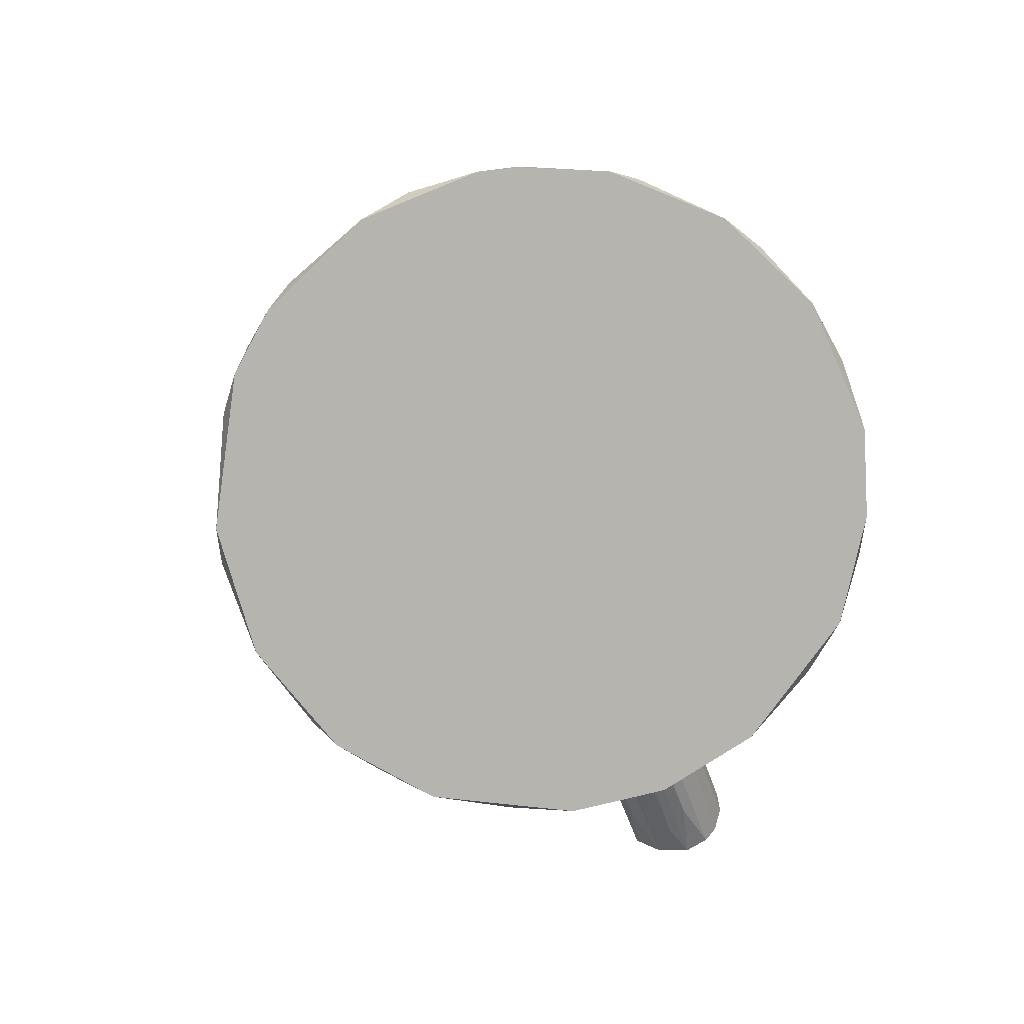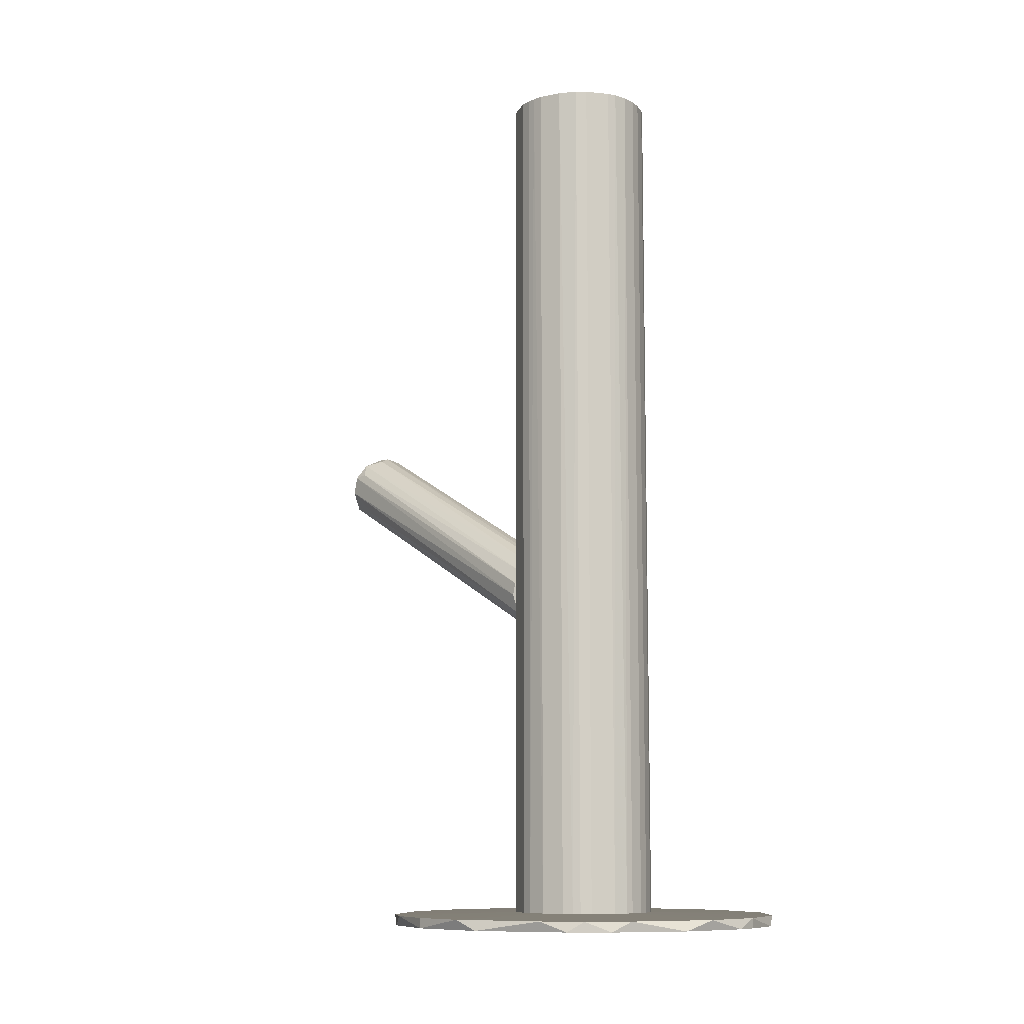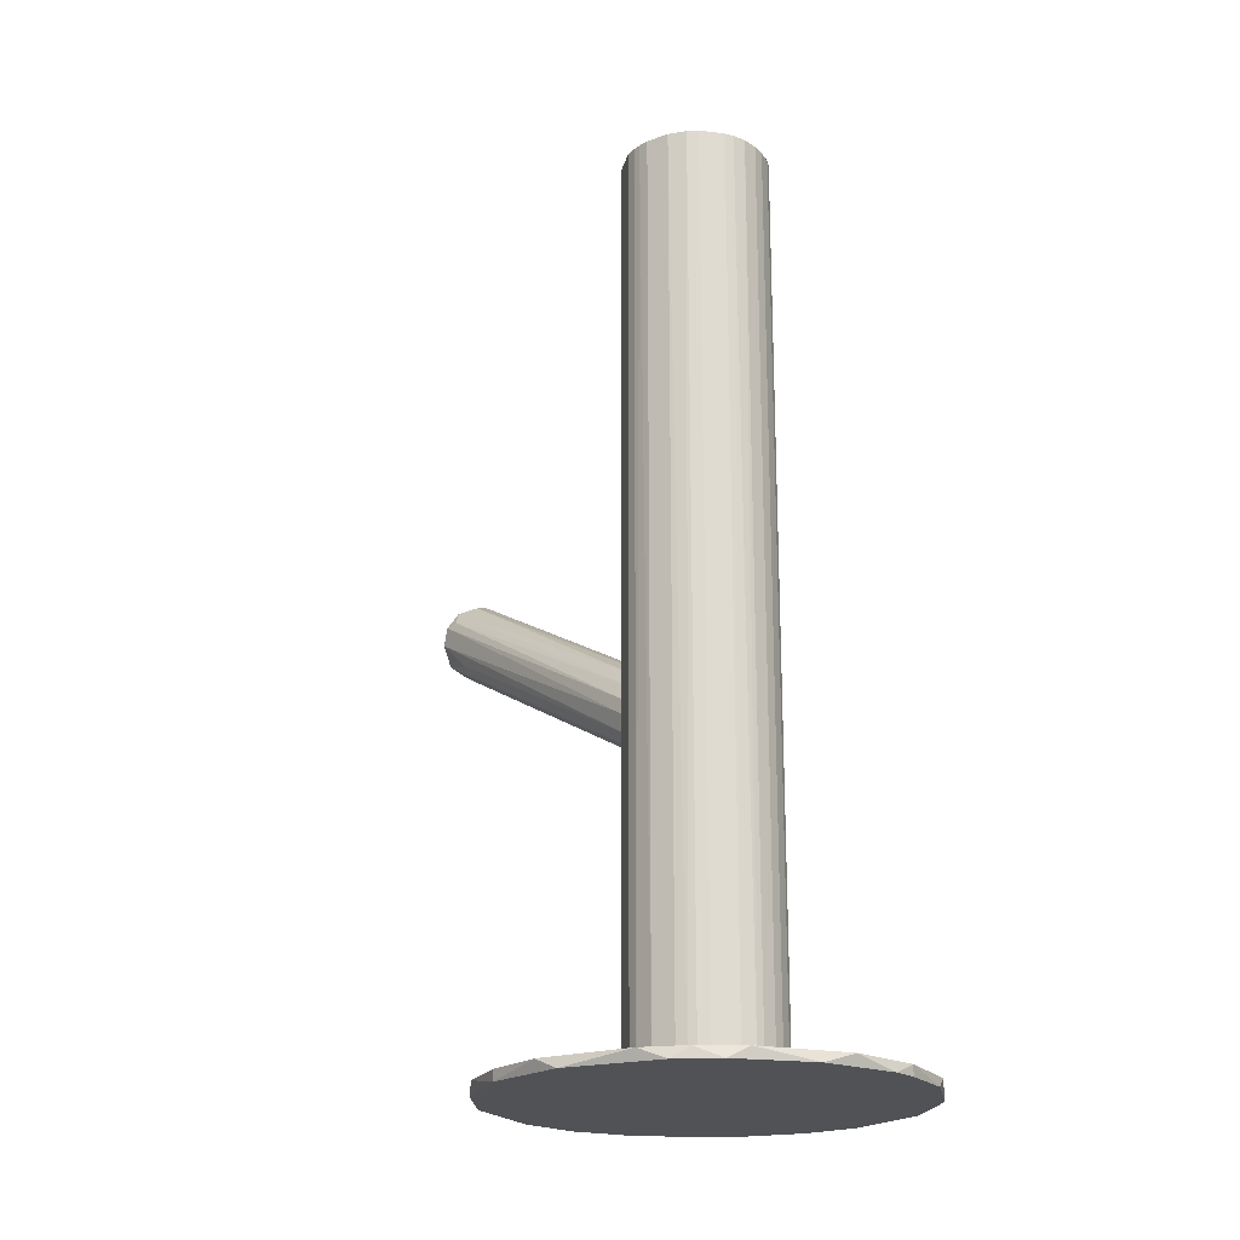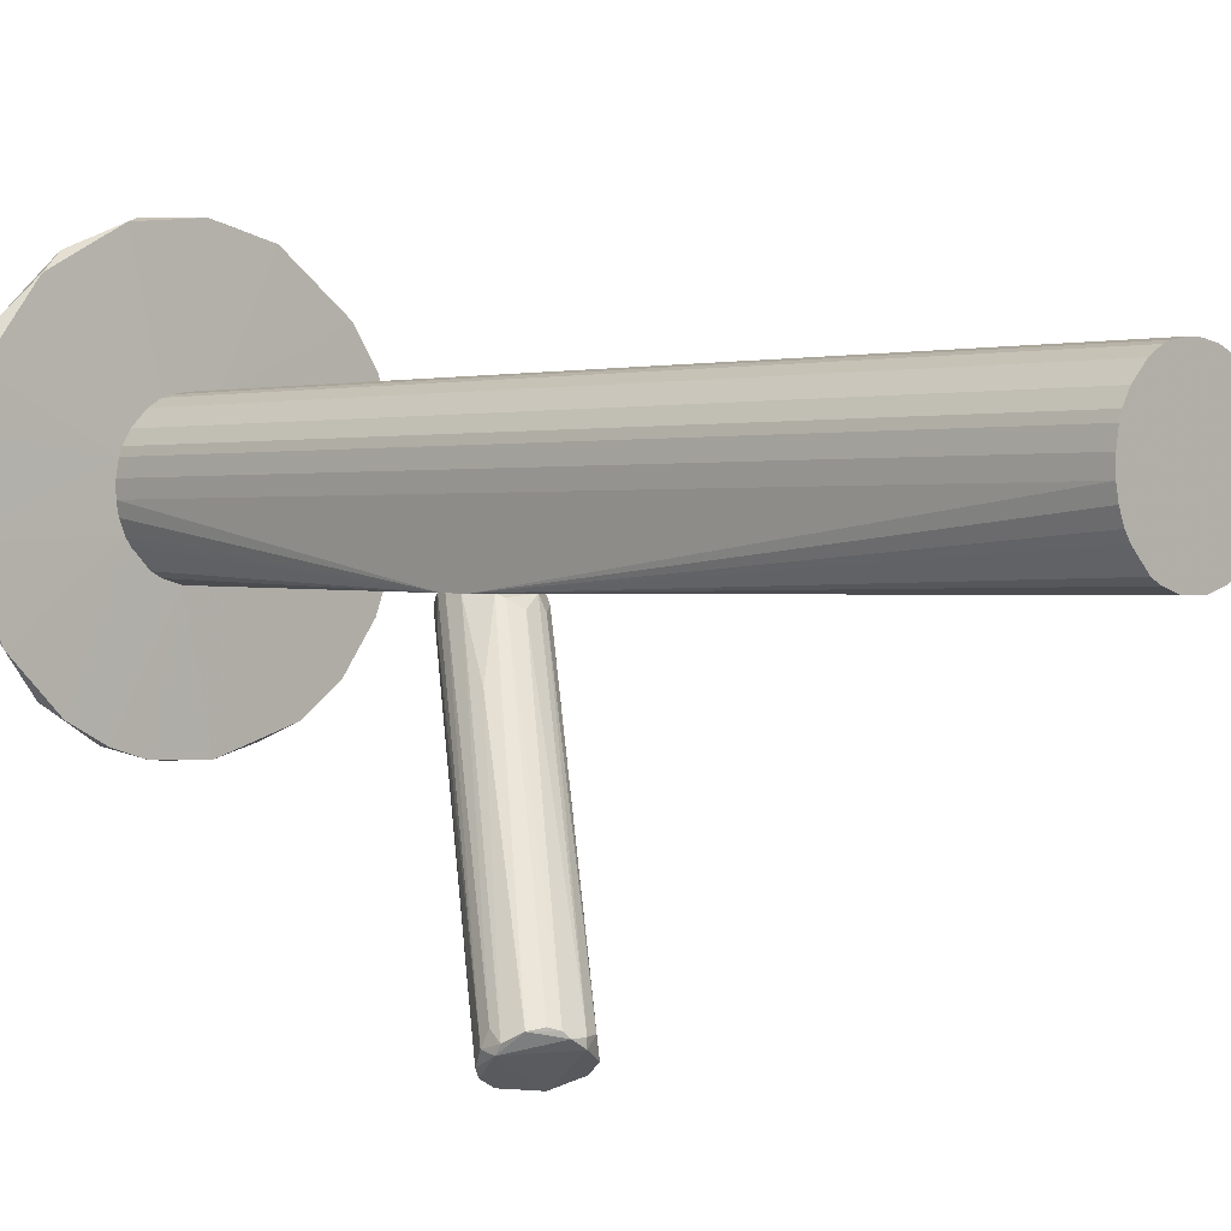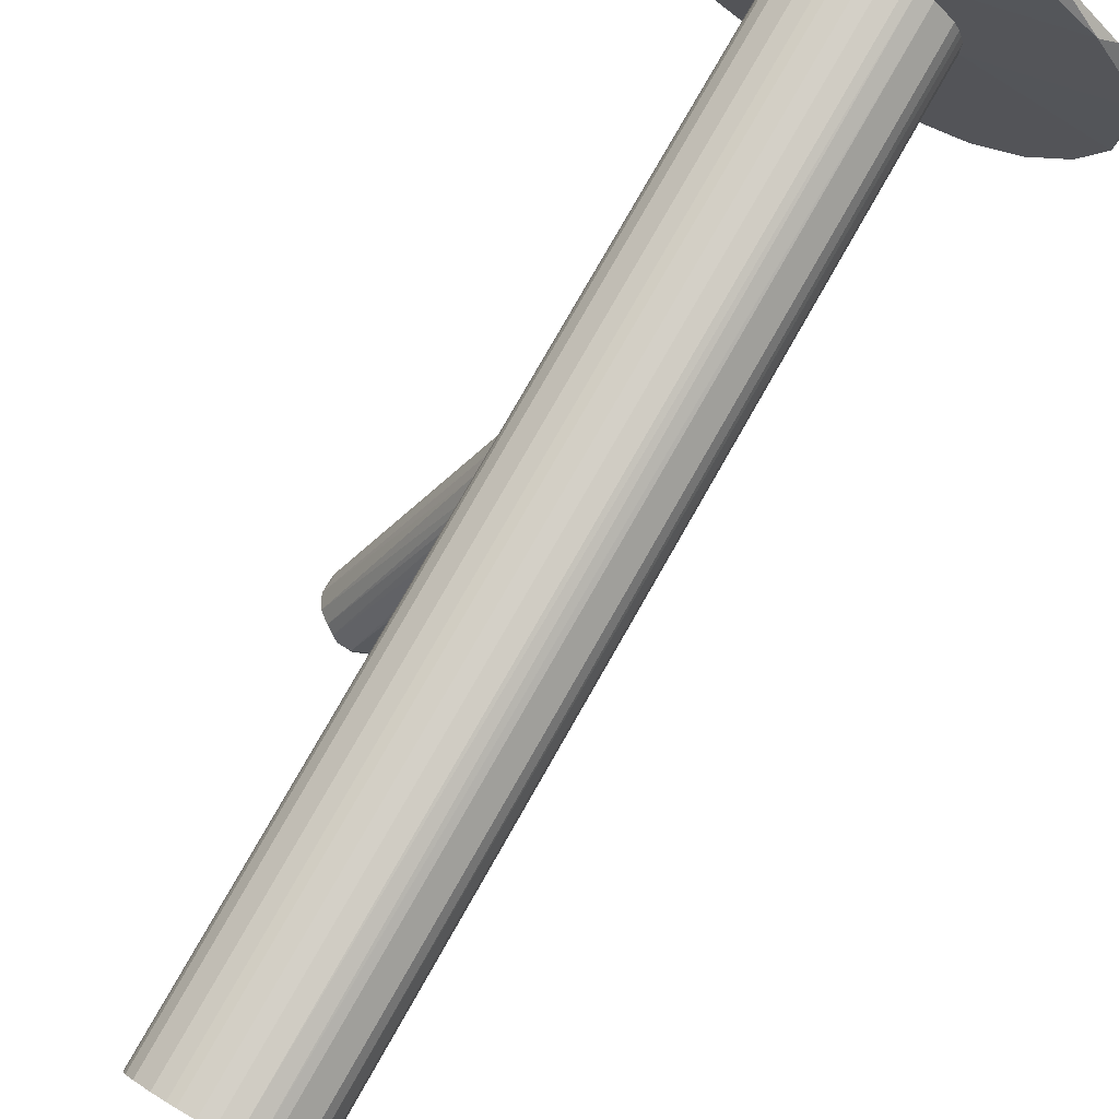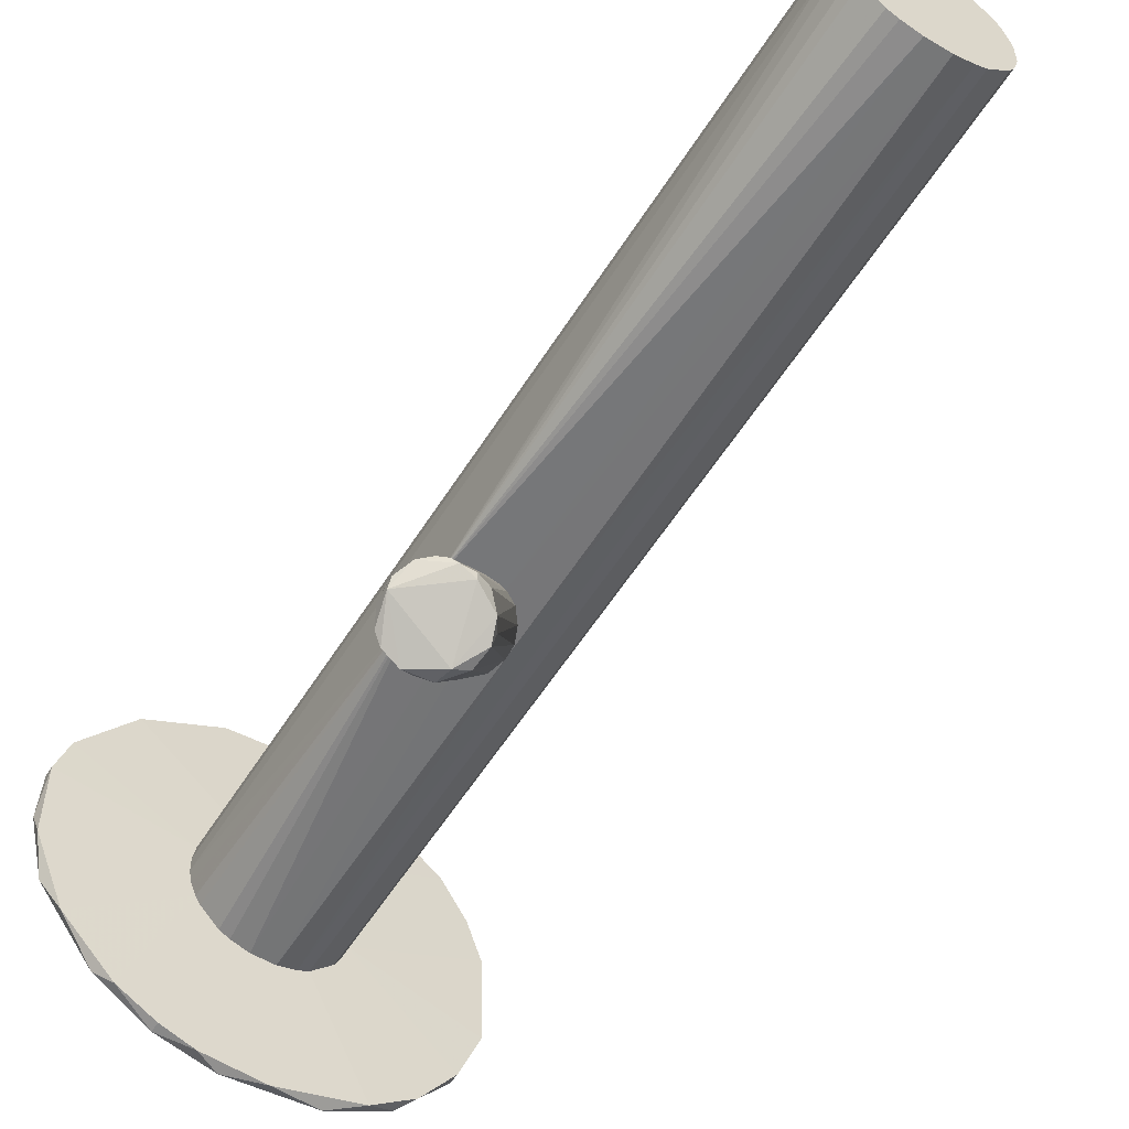
<metadata>
{"format":"obj","ext":"obj","renderer":"f3d","projection":"perspective","resolution":1024,"background":"white","views":[{"elev":9.7,"azim":177.6,"up":"+Y"},{"elev":-9.5,"azim":118.9,"up":"+Z"},{"elev":-20.8,"azim":122.5,"up":"+Z"},{"elev":1.0,"azim":-44.5,"up":"+Y"},{"elev":79.9,"azim":29.8,"up":"+Y"},{"elev":-56.8,"azim":-31.8,"up":"+Y"}]}
</metadata>
<code>
o convex_0
v 0.01891 -0.02825 -0.126
v 0.003883 0.07979 -0.1231
v 0.003883 0.07979 -0.126
v -0.05479 0.01325 -0.1231
v 0.0547 0.01254 -0.1231
v -0.05479 0.03542 -0.126
v 0.05183 0.04544 -0.126
v -0.02116 -0.02753 -0.1231
v -0.03618 -0.01823 -0.126
v 0.006033 0.04329 -0.1224
v -0.0369 0.06619 -0.1231
v 0.04253 0.06046 -0.1231
v 0.02822 -0.02396 -0.1231
v 0.04897 -0.002488 -0.126
v -0.03046 0.0712 -0.126
v -0.003261 0.004666 -0.1224
v 0.03036 0.0712 -0.126
v -0.05121 0.04686 -0.1231
v -0.005411 -0.03112 -0.126
v 0.005316 -0.03112 -0.1231
v -0.01901 0.03041 -0.1224
v -0.0462 -0.007504 -0.1231
v -0.05121 0.001811 -0.126
v 0.01963 0.02112 -0.1224
v 0.05398 0.03829 -0.1231
v -0.01615 0.07764 -0.1231
v 0.0554 0.01897 -0.126
v 0.02249 0.0755 -0.1231
v -0.04549 0.05689 -0.126
v 0.03966 -0.01537 -0.1231
v 0.03537 -0.01895 -0.126
v -0.01113 0.07908 -0.126
v -0.05479 0.03542 -0.1231
v -0.0555 0.02041 -0.126
v -0.02116 -0.02753 -0.126
v -0.03189 -0.02181 -0.1231
v -0.01757 0.01469 -0.1224
v 0.04611 0.05618 -0.126
v 0.04897 -0.002488 -0.1231
v -0.008267 0.04258 -0.1224
v 0.01104 0.007521 -0.1224
v -0.01185 -0.03041 -0.1231
v 0.04968 0.04974 -0.1231
v 0.01104 0.07908 -0.126
f 28 17 44
f 3 1 6
f 1 3 7
f 6 1 9
f 1 7 14
f 3 6 15
f 7 3 17
f 9 1 19
f 1 13 20
f 19 1 20
f 16 10 21
f 11 18 21
f 6 9 23
f 22 4 23
f 9 22 23
f 10 16 24
f 24 5 25
f 15 11 26
f 14 7 27
f 5 14 27
f 25 5 27
f 7 25 27
f 2 10 28
f 10 12 28
f 12 17 28
f 15 6 29
f 11 15 29
f 6 18 29
f 18 11 29
f 13 1 31
f 1 14 31
f 30 13 31
f 14 30 31
f 2 3 32
f 3 15 32
f 26 2 32
f 15 26 32
f 18 6 33
f 4 21 33
f 21 18 33
f 23 4 34
f 6 23 34
f 4 33 34
f 33 6 34
f 9 19 35
f 8 16 36
f 22 9 36
f 35 8 36
f 9 35 36
f 21 4 37
f 16 21 37
f 4 22 37
f 36 16 37
f 22 36 37
f 7 17 38
f 17 12 38
f 14 5 39
f 5 24 39
f 30 14 39
f 10 2 40
f 21 10 40
f 11 21 40
f 2 26 40
f 26 11 40
f 20 13 41
f 16 20 41
f 24 16 41
f 13 30 41
f 39 24 41
f 30 39 41
f 16 8 42
f 20 16 42
f 19 20 42
f 8 35 42
f 35 19 42
f 12 10 43
f 10 24 43
f 25 7 43
f 24 25 43
f 7 38 43
f 38 12 43
f 3 2 44
f 17 3 44
f 2 28 44
o convex_1
v -0.008283 0.003941 -0.03578
v -0.03547 -0.06905 0.02934
v -0.03905 -0.06905 0.02934
v -0.03976 -0.07907 0.01145
v 0.002456 0.002506 -0.02289
v -0.01902 0.003941 -0.02003
v -0.02903 -0.07836 0.01717
v -0.04764 -0.07119 0.01646
v -0.006851 0.003941 -0.01288
v -0.001124 0.003219 -0.03506
v -0.02975 -0.07405 0.02647
v -0.01615 0.001072 -0.03077
v -0.04549 -0.06762 0.02505
v -0.01472 0.003219 -0.01288
v -0.002555 0.001785 -0.01431
v -0.03332 -0.07907 0.01216
v -0.04406 -0.07692 0.01216
v 0.001735 0.003219 -0.0322
v -0.0183 0.003941 -0.02719
v -0.02832 -0.07692 0.02218
v -0.01186 -0.004649 -0.03148
v -0.04764 -0.06977 0.02146
v -0.03189 -0.06905 0.02791
v -0.005419 0.002506 -0.03578
v 0.002456 0.001785 -0.02647
v -0.04048 -0.06762 0.02862
v 0.001019 0.003941 -0.01932
v -0.04621 -0.07477 0.01359
v -0.01615 0.003941 -0.01431
v -0.01186 0.001072 -0.01073
v -0.01258 0.003219 -0.03435
v -0.02689 -0.06905 0.008586
v -0.03261 -0.07979 0.01646
v -0.04764 -0.07191 0.02003
v -0.01902 0.003941 -0.02433
v -0.0276 -0.07334 0.0229
v -0.03833 -0.06833 0.005723
v -0.04263 -0.06691 0.02719
v -0.03547 -0.07334 0.007865
v -0.03547 -0.07119 0.02934
v -0.02473 -0.01252 -0.007868
v -0.01973 -0.00251 -0.02576
v -0.006135 0.000359 -0.01145
v -0.04692 -0.06762 0.01789
f 79 52 88
f 45 50 53
f 54 45 62
f 50 45 63
f 55 59 67
f 45 54 68
f 54 60 68
f 65 45 68
f 62 49 69
f 51 62 69
f 64 51 69
f 49 64 69
f 47 46 70
f 57 47 70
f 45 53 71
f 53 59 71
f 59 55 71
f 49 62 71
f 62 45 71
f 56 61 72
f 53 50 73
f 58 53 73
f 46 53 74
f 53 58 74
f 70 46 74
f 58 70 74
f 61 56 75
f 63 45 75
f 56 63 75
f 45 65 75
f 51 60 76
f 60 54 76
f 62 51 76
f 54 62 76
f 48 60 77
f 60 51 77
f 51 64 77
f 64 55 77
f 47 57 78
f 61 48 78
f 66 52 78
f 57 66 78
f 72 61 78
f 52 72 78
f 48 77 78
f 50 63 79
f 63 52 79
f 64 49 80
f 55 64 80
f 49 71 80
f 71 55 80
f 48 61 81
f 65 48 81
f 61 75 81
f 75 65 81
f 57 70 82
f 70 58 82
f 73 57 82
f 58 73 82
f 60 48 83
f 48 65 83
f 68 60 83
f 65 68 83
f 46 47 84
f 67 46 84
f 55 67 84
f 77 55 84
f 47 78 84
f 78 77 84
f 50 66 85
f 66 57 85
f 73 50 85
f 57 73 85
f 52 63 86
f 63 56 86
f 56 72 86
f 72 52 86
f 53 46 87
f 59 53 87
f 46 67 87
f 67 59 87
f 66 50 88
f 52 66 88
f 50 79 88
o convex_2
v 0.00961 0.04187 0.126
v -0.008279 0.003941 -0.03647
v -0.003983 0.003941 -0.03647
v -0.001837 0.04401 -0.1224
v -0.01901 0.03042 0.126
v 0.01676 0.01324 0.126
v 0.01963 0.02112 -0.1224
v -0.01973 0.02183 -0.1224
v -0.01114 0.007522 0.126
v 0.008177 0.00609 -0.1224
v -0.0183 0.003941 -0.02643
v 0.01676 0.03543 -0.1224
v 0.01963 0.02755 0.126
v -0.008279 0.04258 0.126
v -0.01615 0.03614 -0.1224
v 0.003168 0.004662 0.126
v -0.01114 0.007522 -0.1224
v -0.01973 0.02183 0.126
v 0.008177 0.04258 -0.1224
v 0.01676 0.01324 -0.1224
v 0.001739 0.04401 0.126
v 0.01676 0.03543 0.126
v 0.01104 0.007522 0.126
v -0.008279 0.04258 -0.1224
v -0.01615 0.03614 0.126
v 0.003168 0.004662 -0.1224
v -0.01901 0.03042 -0.1224
v 0.01892 0.03042 -0.1224
v 0.01892 0.01826 0.126
v -0.01758 0.01468 0.126
v 0.003168 0.003949 -0.02429
v -0.01185 0.04044 -0.1224
v -0.01758 0.01468 -0.1224
v -0.003266 0.004658 0.126
v 0.01176 0.04044 -0.1224
v 0.01104 0.007522 -0.1224
v -0.003266 0.004658 -0.1224
v -0.01973 0.02612 0.126
v -0.01185 0.04044 0.126
v -0.006129 0.0433 0.126
v -0.0183 0.003941 -0.01858
v 0.006031 0.0433 -0.1224
v 0.01963 0.02112 0.126
v 0.01963 0.02755 -0.1224
v 0.0182 0.01611 -0.1224
v 0.0182 0.03256 0.126
v 0.006031 0.0433 0.126
v -0.0183 0.03256 -0.1224
v 0.01176 0.04044 0.126
v -0.01973 0.02612 -0.1224
v 0.008177 0.00609 0.126
v -0.001837 0.04401 0.126
v 0.001739 0.04401 -0.1224
v -0.01615 0.01253 0.126
v -0.0183 0.03256 0.126
v -0.008279 0.00609 0.126
v -0.006129 0.0433 -0.1224
v -0.01901 0.01825 0.126
v -0.01615 0.01253 -0.1224
v -0.008279 0.00609 -0.1224
v 0.0182 0.01611 0.126
v 0.0182 0.03256 -0.1224
v -0.01901 0.01825 -0.1224
v -0.005412 0.003941 -0.01355
f 122 129 152
f 89 93 94
f 92 95 96
f 94 93 97
f 96 95 98
f 90 91 99
f 95 92 100
f 89 94 101
f 93 89 102
f 92 96 103
f 94 97 104
f 96 98 105
f 97 93 106
f 96 99 106
f 100 92 107
f 98 95 108
f 102 89 109
f 89 101 110
f 94 104 111
f 108 94 111
f 92 103 112
f 93 102 113
f 105 98 114
f 103 96 115
f 95 100 116
f 101 94 117
f 97 106 118
f 91 114 119
f 114 98 119
f 102 112 120
f 112 103 120
f 103 113 120
f 96 105 121
f 104 97 122
f 107 89 123
f 100 107 123
f 110 100 123
f 98 108 124
f 111 98 124
f 108 111 124
f 91 90 125
f 90 99 125
f 114 91 125
f 105 114 125
f 106 93 126
f 96 106 126
f 93 115 126
f 113 102 127
f 102 120 127
f 120 113 127
f 102 109 128
f 112 102 128
f 99 91 129
f 106 99 129
f 107 92 130
f 95 101 131
f 117 95 131
f 101 117 131
f 101 95 132
f 95 116 132
f 116 101 132
f 94 108 133
f 108 95 133
f 95 117 133
f 100 110 134
f 110 101 134
f 101 116 134
f 89 107 135
f 109 89 135
f 107 130 135
f 130 109 135
f 113 103 136
f 115 93 136
f 103 115 136
f 89 110 137
f 123 89 137
f 110 123 137
f 115 96 138
f 96 126 138
f 126 115 138
f 111 104 139
f 98 111 139
f 104 119 139
f 119 98 139
f 109 92 140
f 128 109 140
f 92 128 140
f 92 109 141
f 130 92 141
f 109 130 141
f 97 118 142
f 129 97 142
f 118 129 142
f 93 113 143
f 136 93 143
f 113 136 143
f 122 97 144
f 97 129 144
f 129 122 144
f 92 112 145
f 128 92 145
f 112 128 145
f 118 106 146
f 106 129 146
f 129 118 146
f 105 99 147
f 99 121 147
f 121 105 147
f 99 105 148
f 125 99 148
f 105 125 148
f 117 94 149
f 94 133 149
f 133 117 149
f 116 100 150
f 100 134 150
f 134 116 150
f 99 96 151
f 96 121 151
f 121 99 151
f 91 119 152
f 119 104 152
f 104 122 152
f 129 91 152

</code>
